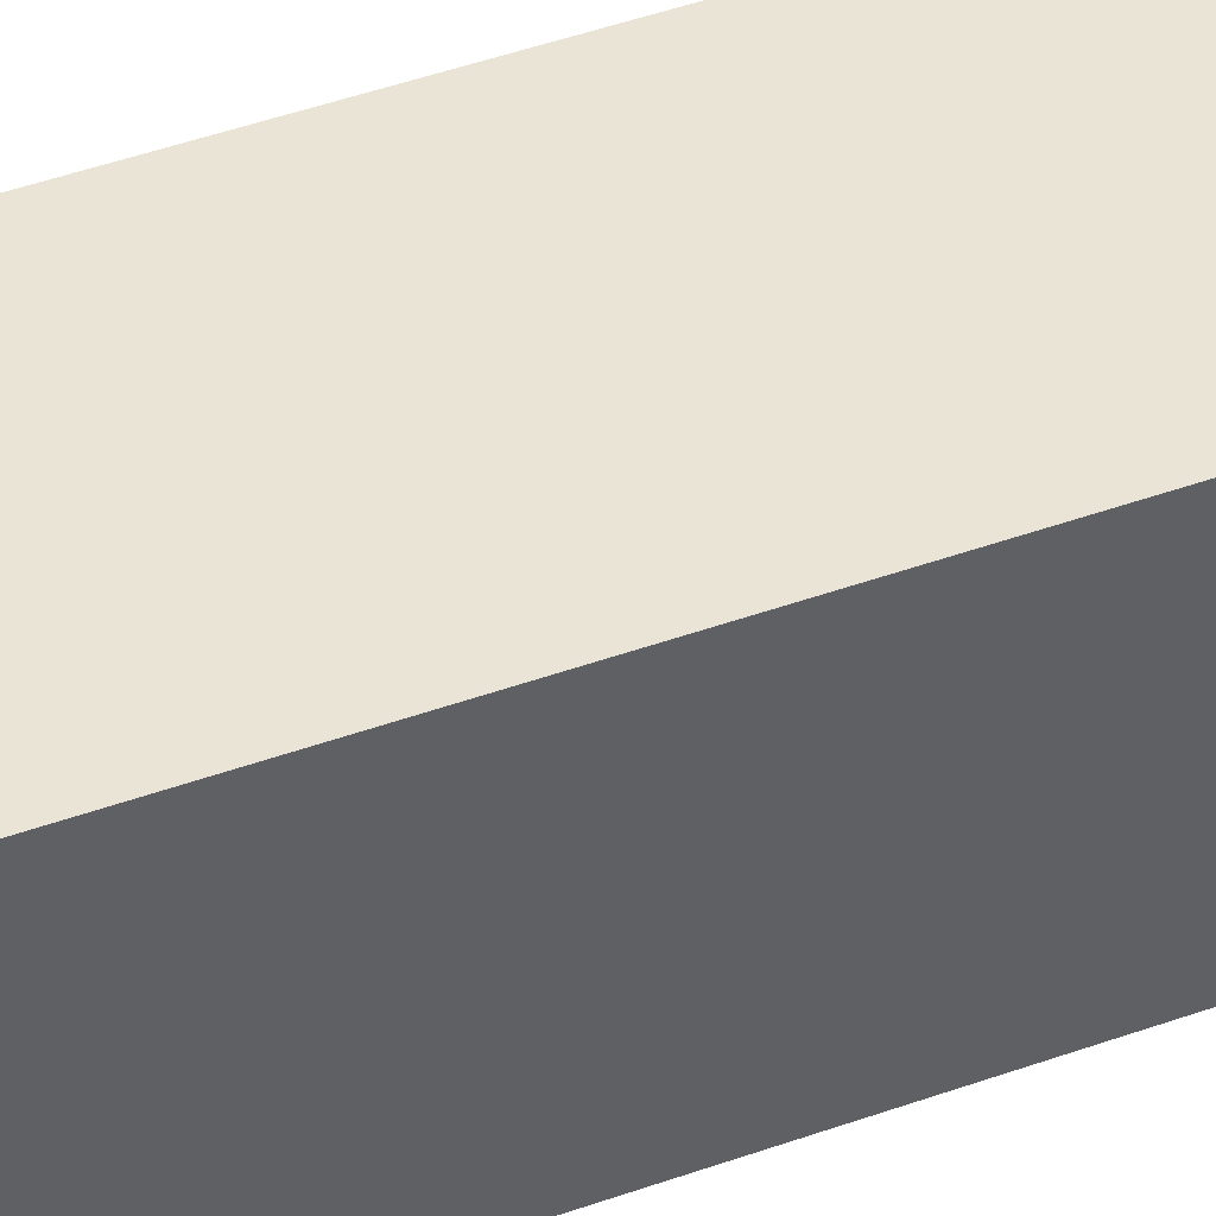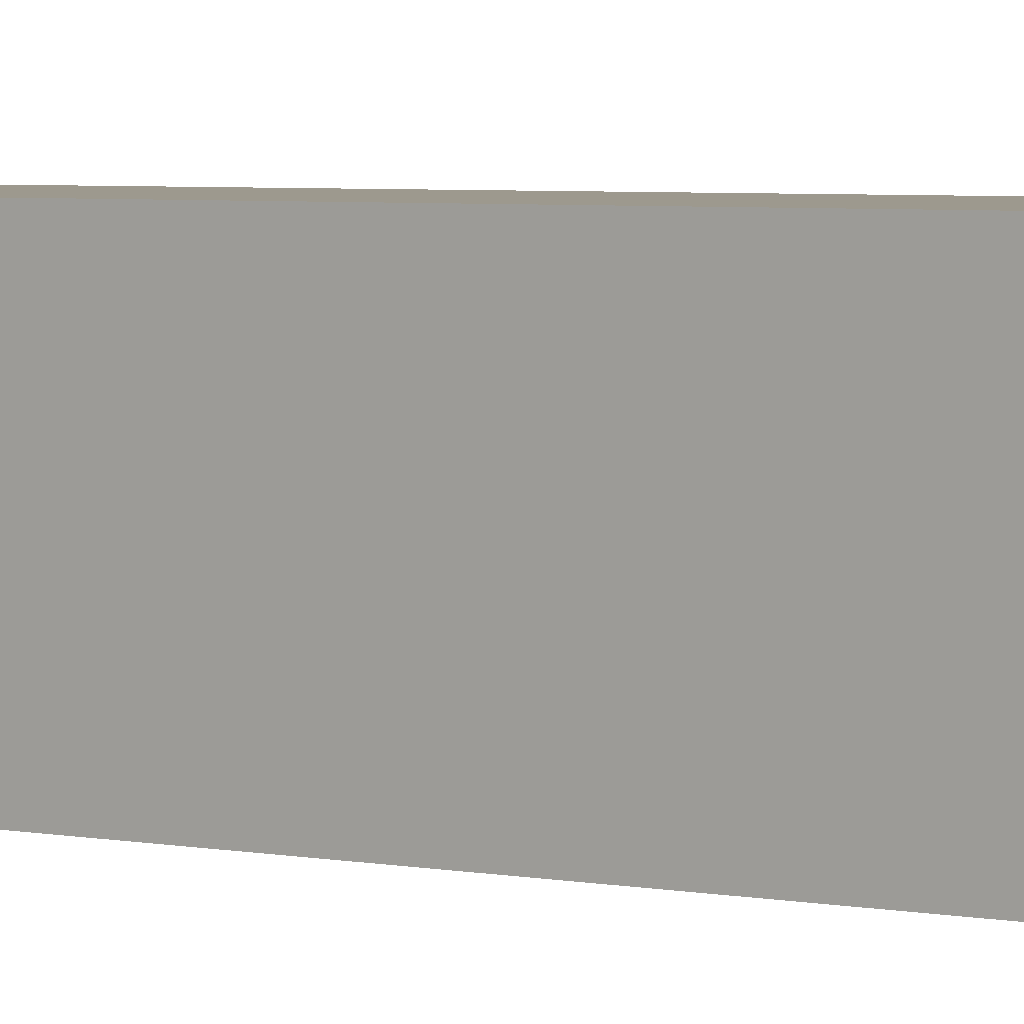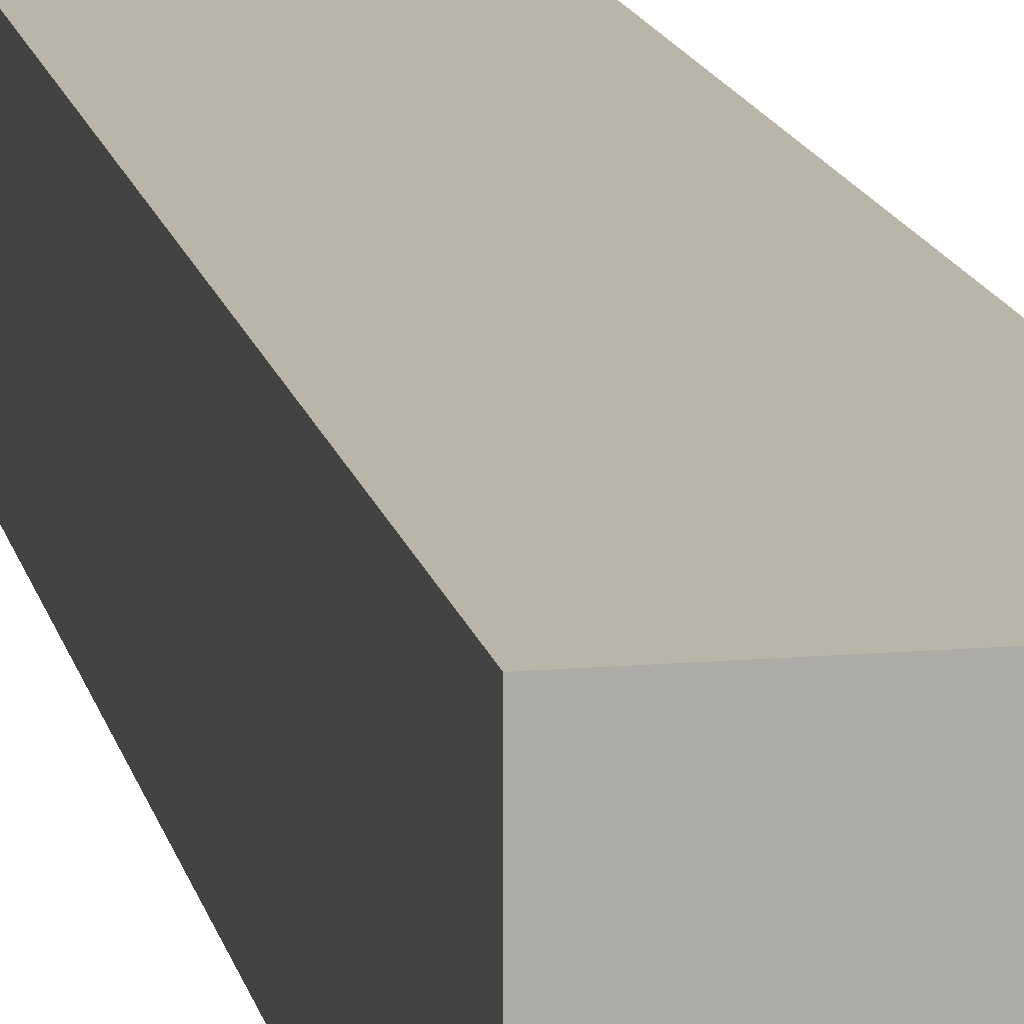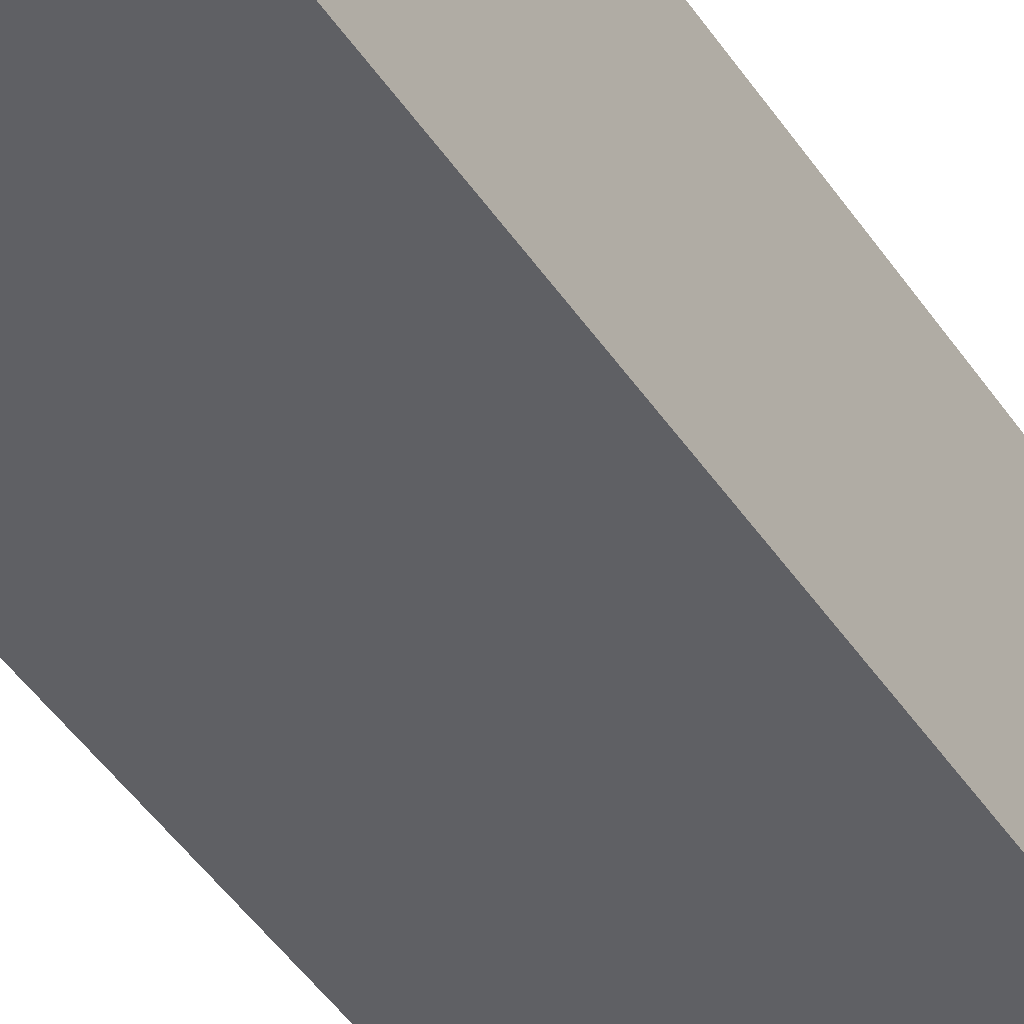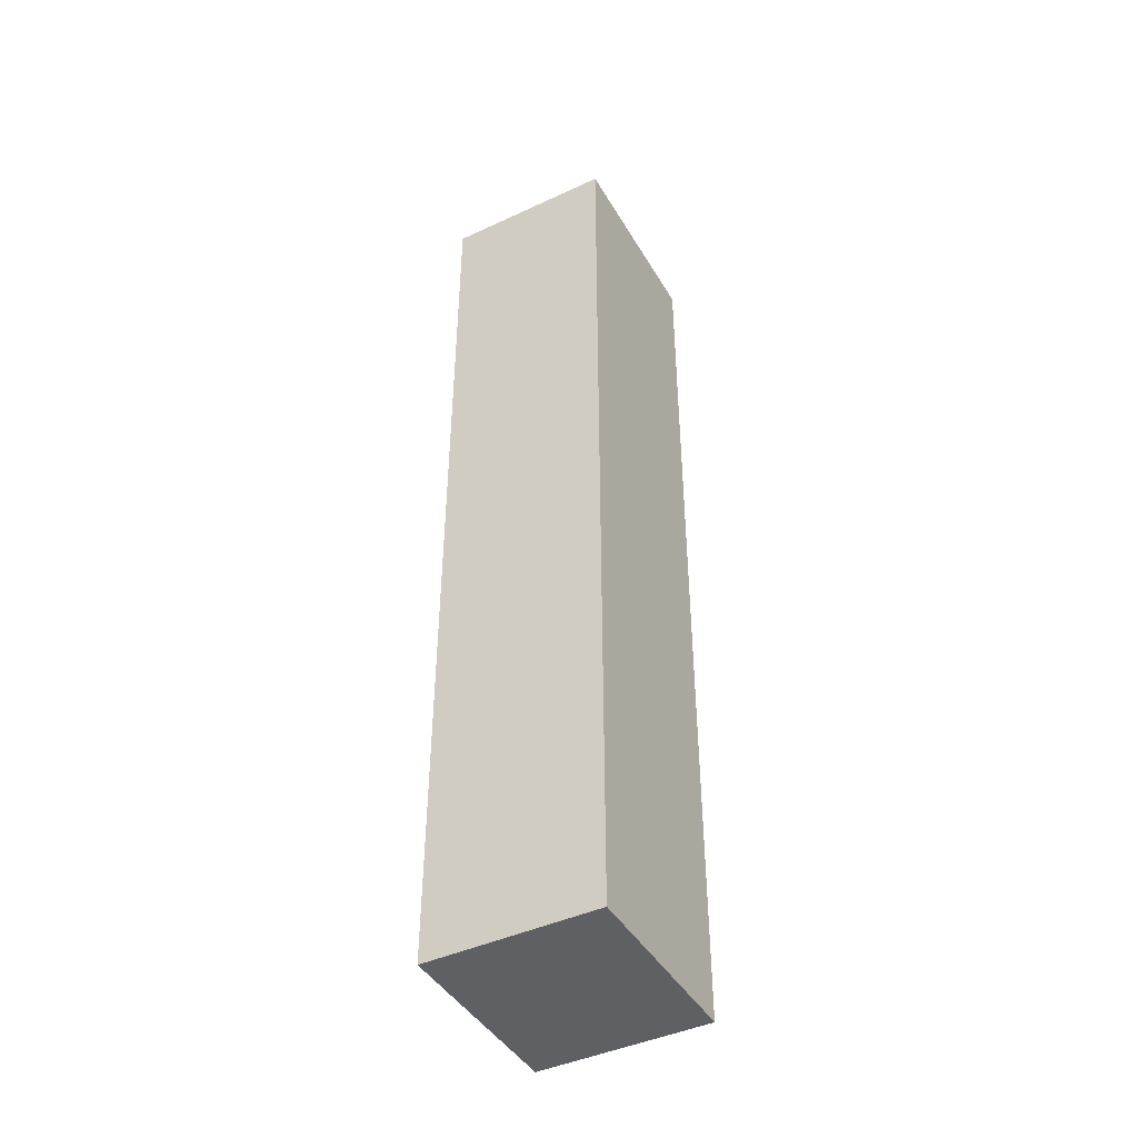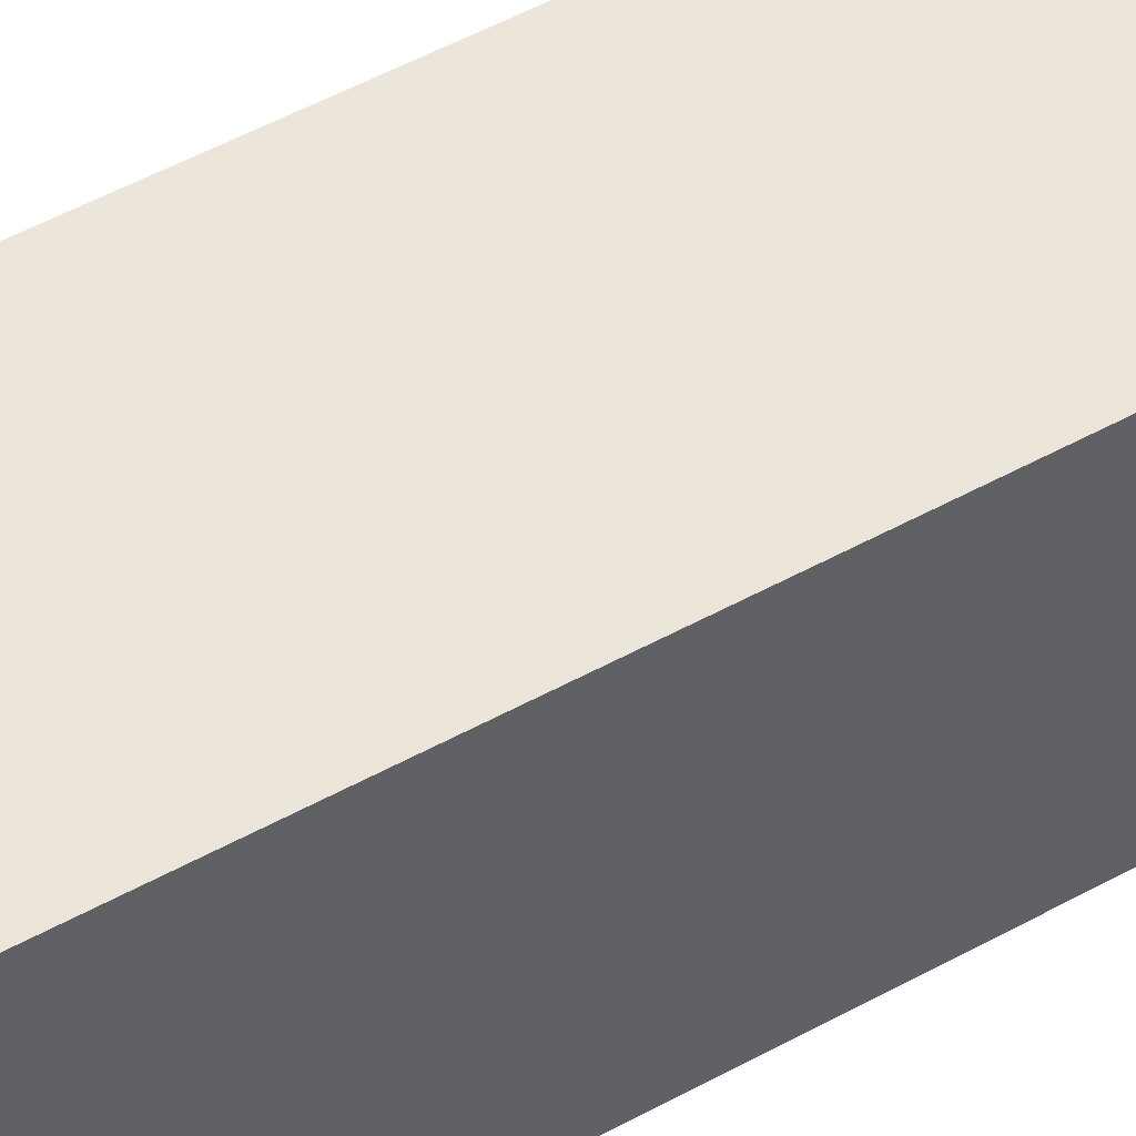
<metadata>
{"format":"obj","ext":"obj","renderer":"f3d","projection":"perspective","resolution":1024,"background":"white","views":[{"elev":43.8,"azim":66.9,"up":"+Z"},{"elev":3.4,"azim":129.2,"up":"+Z"},{"elev":13.6,"azim":168.9,"up":"+Z"},{"elev":-43.4,"azim":-149.3,"up":"+Z"},{"elev":-43.9,"azim":-61.4,"up":"+Y"},{"elev":47.4,"azim":57.5,"up":"+Z"}]}
</metadata>
<code>
o cuboid
v 0.025 0.2625 0.025
v 0.025 0.2625 -0.025
v 0.025 -0.01875 -0.025
v 0.025 -0.01875 0.025
v -0.03125 -0.01875 -0.025
v -0.03125 0.2625 -0.025
v -0.03125 0.2625 0.025
v -0.03125 -0.01875 0.025
f 3 2 1 4
f 7 6 5 8
f 1 2 6 7
f 5 3 4 8
f 6 2 3 5
f 4 1 7 8

</code>
